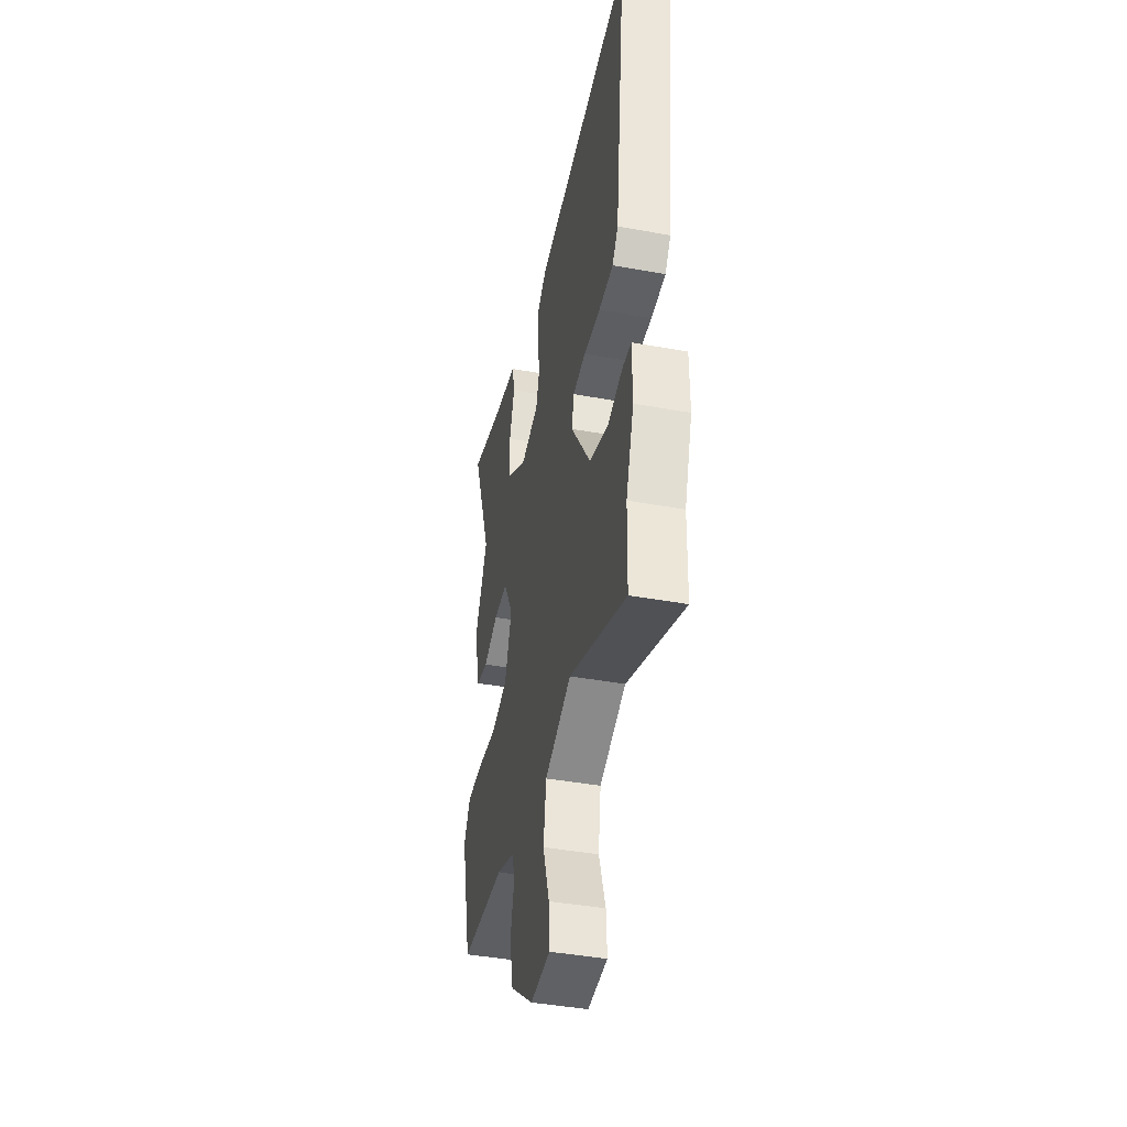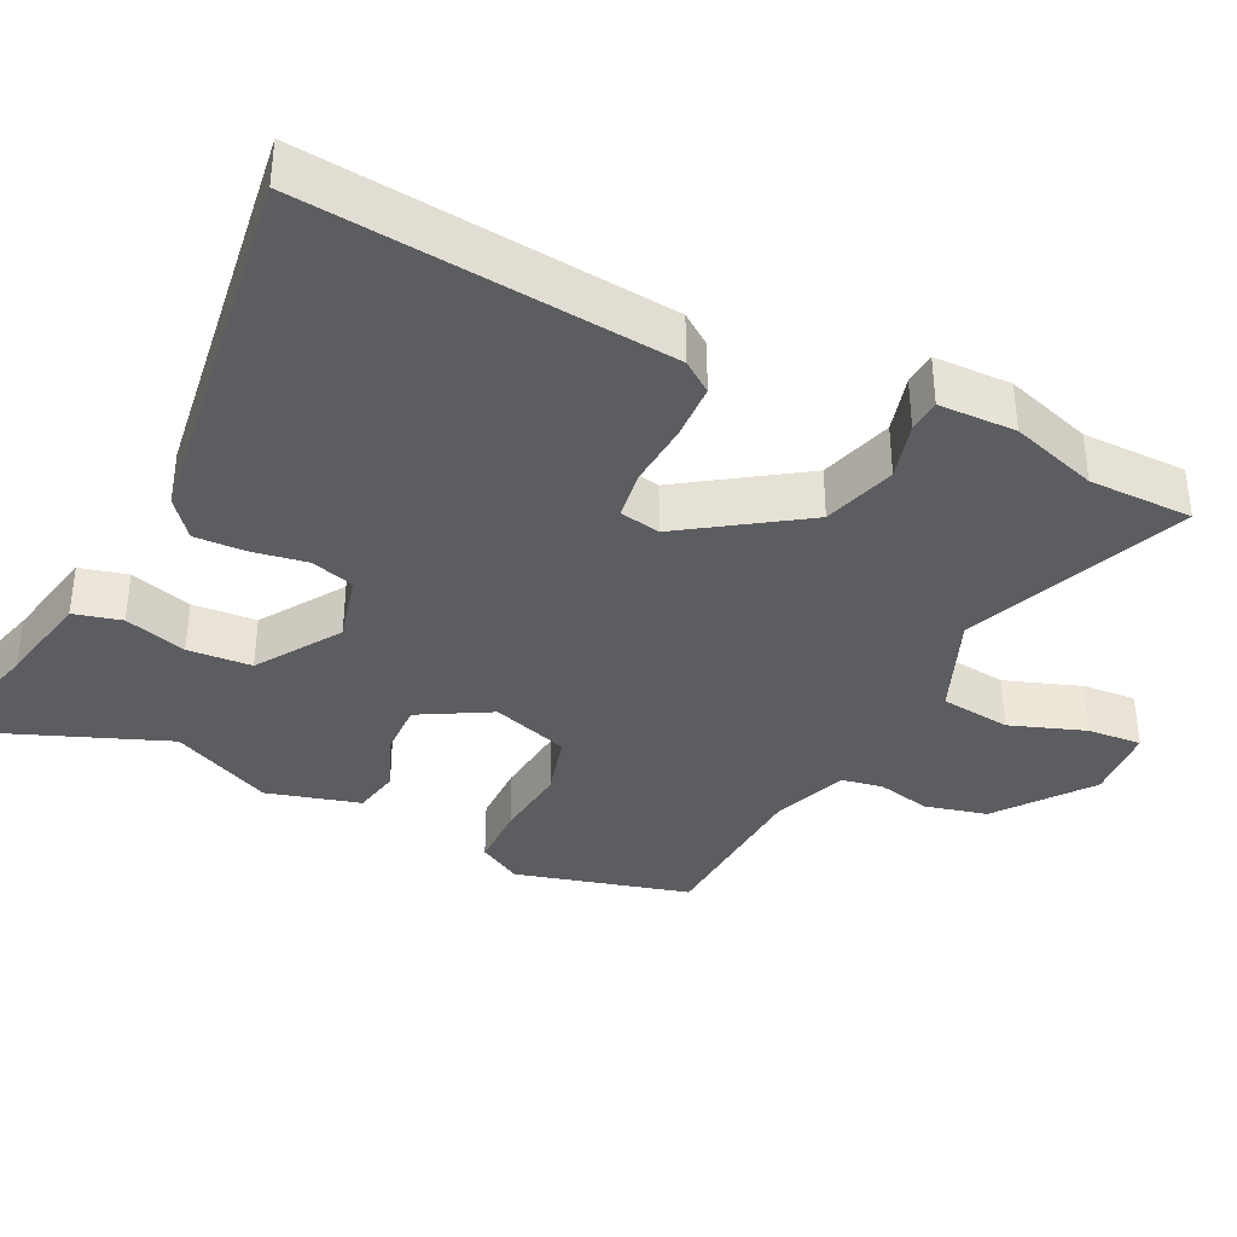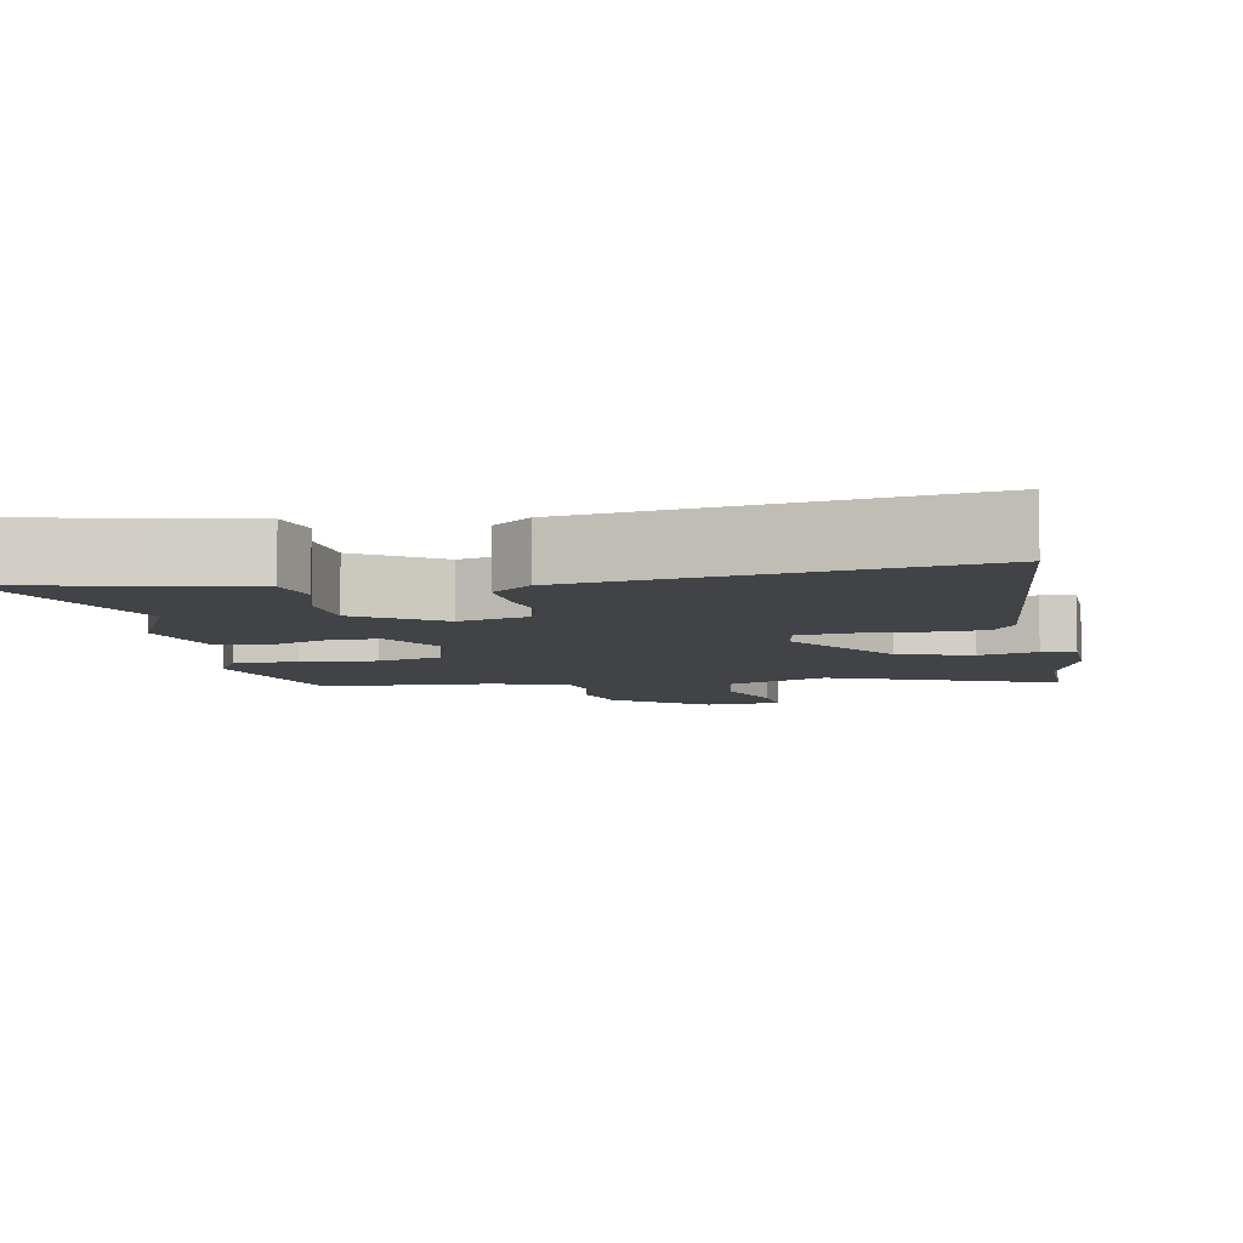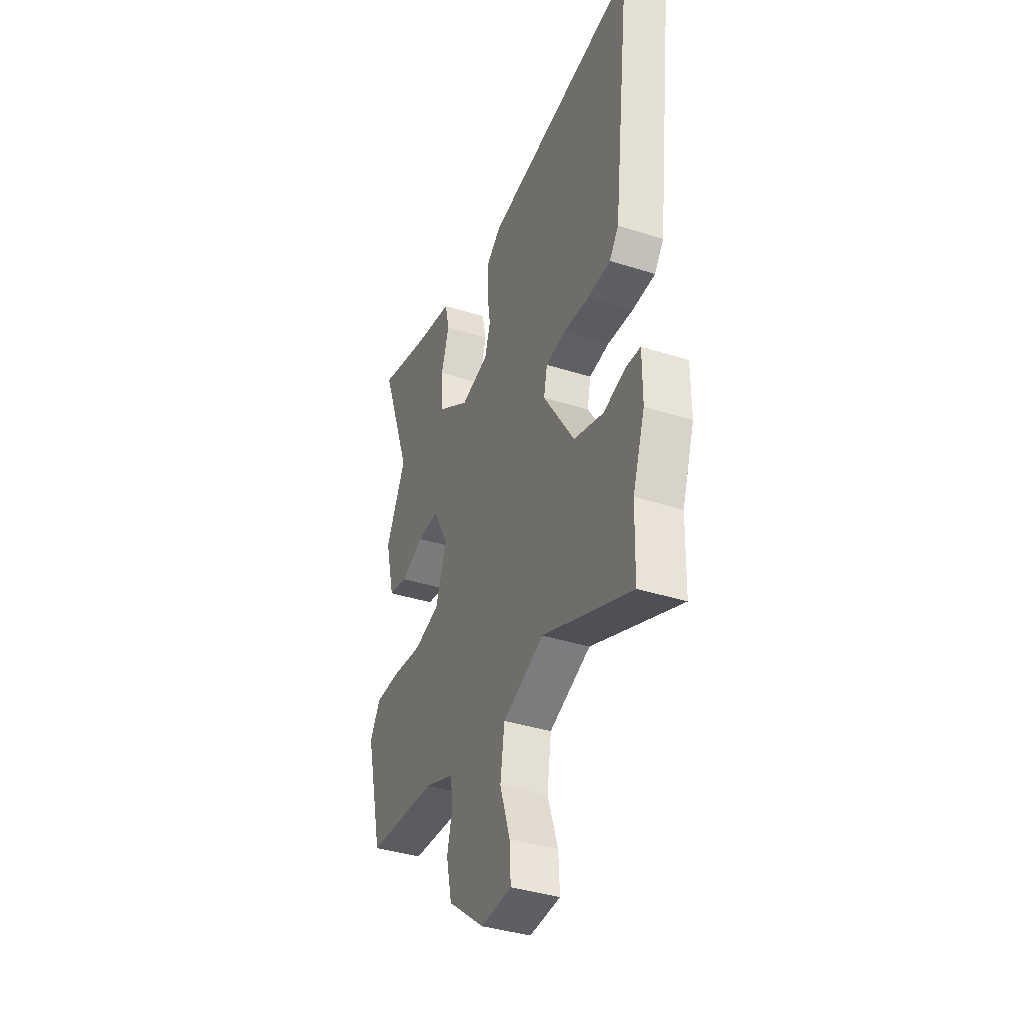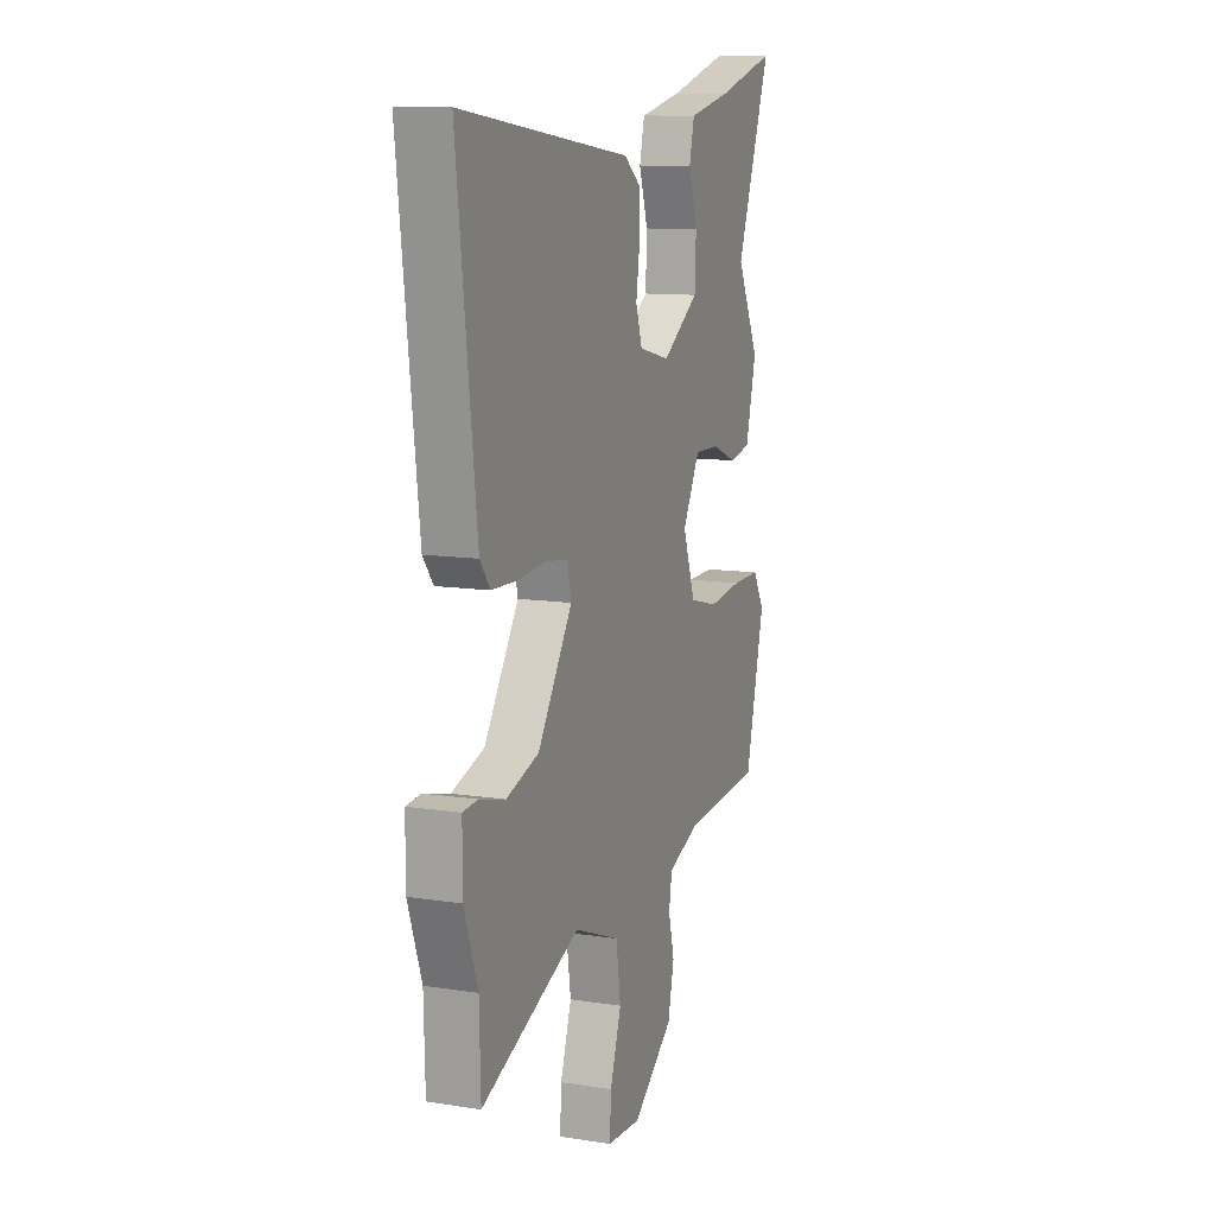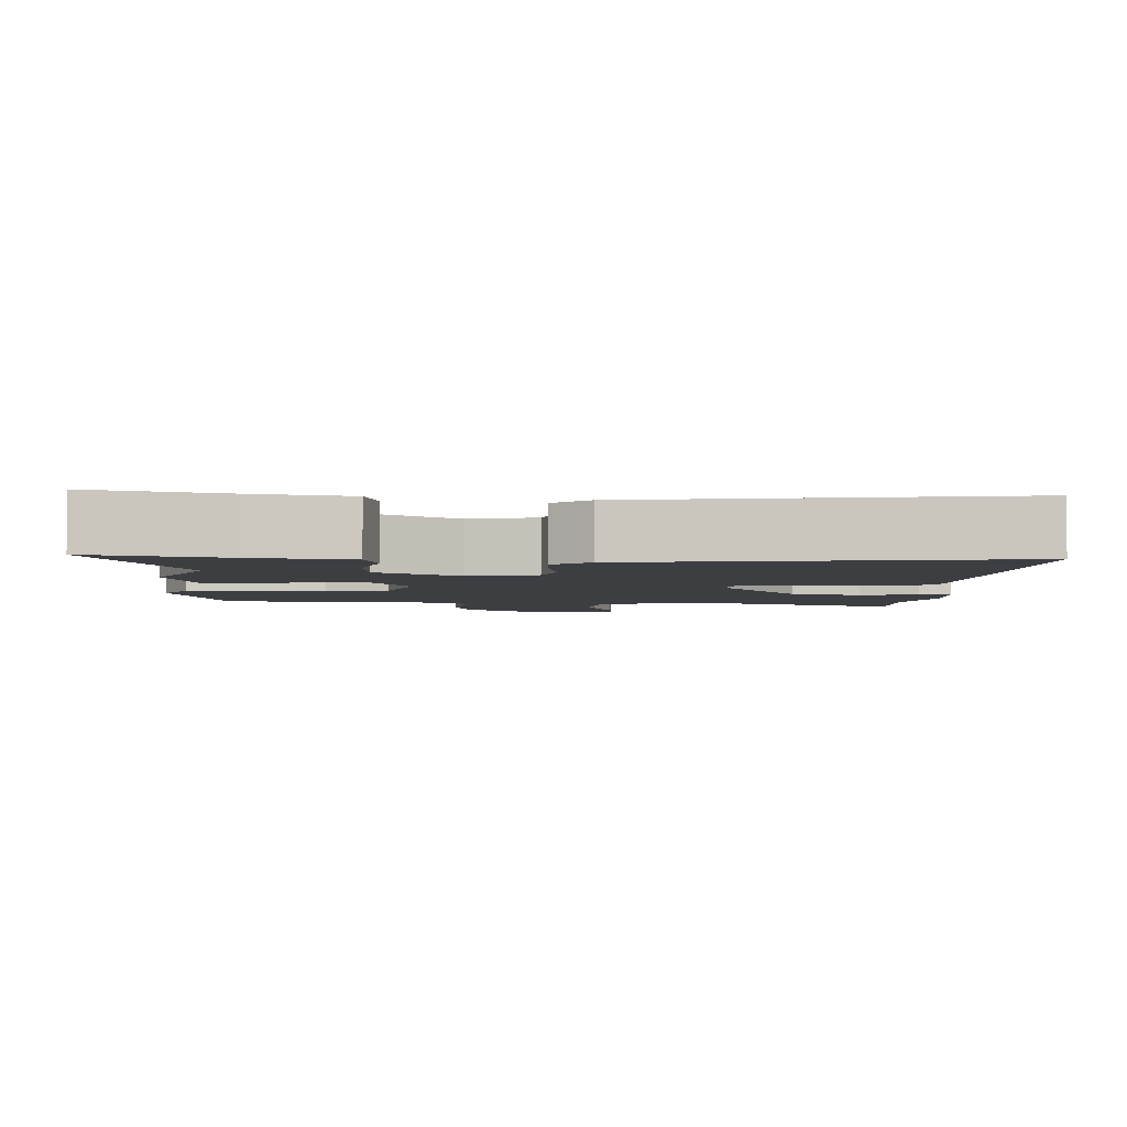
<metadata>
{"format":"obj","ext":"obj","renderer":"f3d","projection":"perspective","resolution":1024,"background":"white","views":[{"elev":-42.3,"azim":77.7,"up":"+Z"},{"elev":-36.9,"azim":65.1,"up":"+Y"},{"elev":-7.2,"azim":12.1,"up":"+Y"},{"elev":-38.4,"azim":68.1,"up":"+Z"},{"elev":11.0,"azim":111.0,"up":"+Z"},{"elev":-3.6,"azim":-0.5,"up":"+Y"}]}
</metadata>
<code>
v -0.431 0.07 0.314
v -0.536 0.07 0.598
v -0.357 0.07 0.546
v -0.226 0.07 0.517
v -0.211 0.07 0.452
v -0.238 0.07 0.368
v -0.234 0.07 0.281
v -0.123 0.07 0.206
v -0.029 0.07 0.228
v -0.01 0.07 0.287
v -0.021 0.07 0.362
v -0.022 0.07 0.431
v 0.03 0.07 0.471
v 0.547 0.07 0.533
v 0.488 0.07 0.041
v 0.457 0.07 0
v 0.381 0.07 -0.002
v 0.293 0.07 0.006
v 0.226 0.07 -0.003
v 0.214 0.07 -0.058
v 0.319 0.07 -0.22
v 0.418 0.07 -0.252
v 0.497 0.07 -0.232
v 0.542 0.07 -0.236
v 0.542 0.07 -0.341
v 0.501 0.07 -0.459
v 0.497 0.07 -0.601
v 0.198 0.07 -0.475
v 0.059 0.07 -0.529
v 0.045 0.07 -0.625
v 0.079 0.07 -0.728
v 0.083 0.07 -0.802
v -0.02 0.07 -0.808
v -0.143 0.07 -0.711
v -0.162 0.07 -0.626
v -0.144 0.07 -0.553
v -0.153 0.07 -0.496
v -0.253 0.07 -0.457
v -0.488 0.07 -0.439
v -0.546 0.07 -0.202
v -0.511 0.07 -0.143
v -0.425 0.07 -0.144
v -0.323 0.07 -0.157
v -0.236 0.07 -0.135
v -0.199 0.07 -0.03
v -0.251 0.07 0.067
v -0.325 0.07 0.066
v -0.403 0.07 0.036
v -0.467 0.07 0.05
v -0.499 0.07 0.177
v -0.431 0 0.314
v -0.536 0 0.598
v -0.357 0 0.546
v -0.226 0 0.517
v -0.211 0 0.452
v -0.238 0 0.368
v -0.234 0 0.281
v -0.123 0 0.206
v -0.029 0 0.228
v -0.01 0 0.287
v -0.021 0 0.362
v -0.022 0 0.431
v 0.03 0 0.471
v 0.547 0 0.533
v 0.488 0 0.041
v 0.457 0 0
v 0.381 0 -0.002
v 0.293 0 0.006
v 0.226 0 -0.003
v 0.214 0 -0.058
v 0.319 0 -0.22
v 0.418 0 -0.252
v 0.497 0 -0.232
v 0.542 0 -0.236
v 0.542 0 -0.341
v 0.501 0 -0.459
v 0.497 0 -0.601
v 0.198 0 -0.475
v 0.059 0 -0.529
v 0.045 0 -0.625
v 0.079 0 -0.728
v 0.083 0 -0.802
v -0.02 0 -0.808
v -0.143 0 -0.711
v -0.162 0 -0.626
v -0.144 0 -0.553
v -0.153 0 -0.496
v -0.253 0 -0.457
v -0.488 0 -0.439
v -0.546 0 -0.202
v -0.511 0 -0.143
v -0.425 0 -0.144
v -0.323 0 -0.157
v -0.236 0 -0.135
v -0.199 0 -0.03
v -0.251 0 0.067
v -0.325 0 0.066
v -0.403 0 0.036
v -0.467 0 0.05
v -0.499 0 0.177
f 49 50 1
f 48 49 1
f 47 48 1
f 1 2 3
f 47 1 3
f 46 47 3
f 45 46 3
f 41 42 43
f 40 41 43
f 39 40 43
f 38 39 43
f 37 38 43 44
f 34 35 36
f 33 34 36
f 32 33 36
f 31 32 36
f 30 31 36
f 29 30 36 37
f 37 44 45
f 29 37 45
f 28 29 45
f 24 25 26
f 23 24 26
f 22 23 26
f 26 27 28
f 22 26 28
f 21 22 28
f 16 17 18
f 15 16 18
f 14 15 18
f 13 14 18
f 12 13 18
f 11 12 18
f 10 11 18
f 9 10 18 19
f 8 9 19 20
f 3 4 5 6
f 3 6 7
f 45 3 7
f 21 28 45
f 20 21 45
f 8 20 45
f 7 8 45
f 51 100 99
f 51 99 98
f 51 98 97
f 53 52 51
f 53 51 97
f 53 97 96
f 53 96 95
f 93 92 91
f 93 91 90
f 93 90 89
f 93 89 88
f 94 93 88 87
f 86 85 84
f 86 84 83
f 86 83 82
f 86 82 81
f 86 81 80
f 87 86 80 79
f 95 94 87
f 95 87 79
f 95 79 78
f 76 75 74
f 76 74 73
f 76 73 72
f 78 77 76
f 78 76 72
f 78 72 71
f 68 67 66
f 68 66 65
f 68 65 64
f 68 64 63
f 68 63 62
f 68 62 61
f 68 61 60
f 69 68 60 59
f 70 69 59 58
f 56 55 54 53
f 57 56 53
f 57 53 95
f 95 78 71
f 95 71 70
f 95 70 58
f 95 58 57
f 1 51 52 2
f 2 52 53 3
f 3 53 54 4
f 4 54 55 5
f 5 55 56 6
f 6 56 57 7
f 7 57 58 8
f 8 58 59 9
f 9 59 60 10
f 10 60 61 11
f 11 61 62 12
f 12 62 63 13
f 13 63 64 14
f 14 64 65 15
f 15 65 66 16
f 16 66 67 17
f 17 67 68 18
f 18 68 69 19
f 19 69 70 20
f 20 70 71 21
f 21 71 72 22
f 22 72 73 23
f 23 73 74 24
f 24 74 75 25
f 25 75 76 26
f 26 76 77 27
f 27 77 78 28
f 28 78 79 29
f 29 79 80 30
f 30 80 81 31
f 31 81 82 32
f 32 82 83 33
f 33 83 84 34
f 34 84 85 35
f 35 85 86 36
f 36 86 87 37
f 37 87 88 38
f 38 88 89 39
f 39 89 90 40
f 40 90 91 41
f 41 91 92 42
f 42 92 93 43
f 43 93 94 44
f 44 94 95 45
f 45 95 96 46
f 46 96 97 47
f 47 97 98 48
f 48 98 99 49
f 49 99 100 50
f 50 100 51 1

</code>
